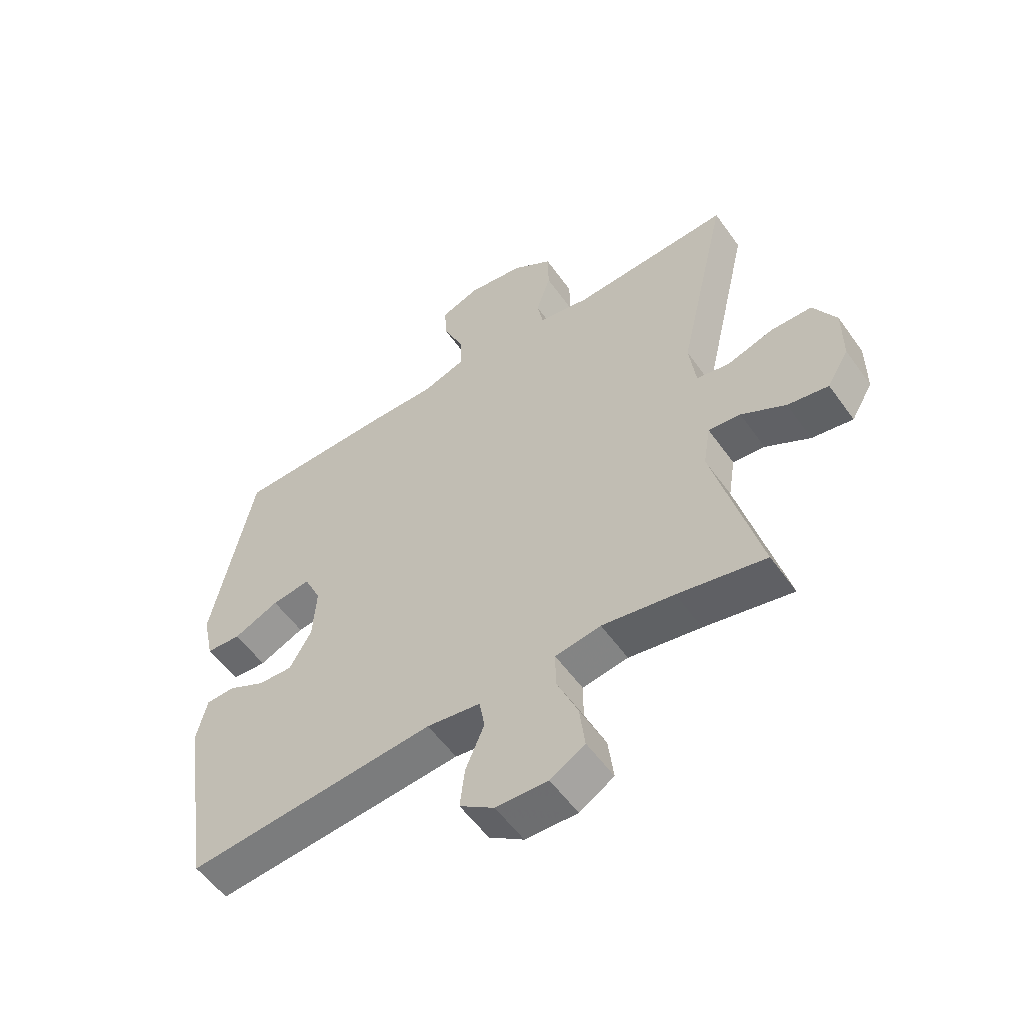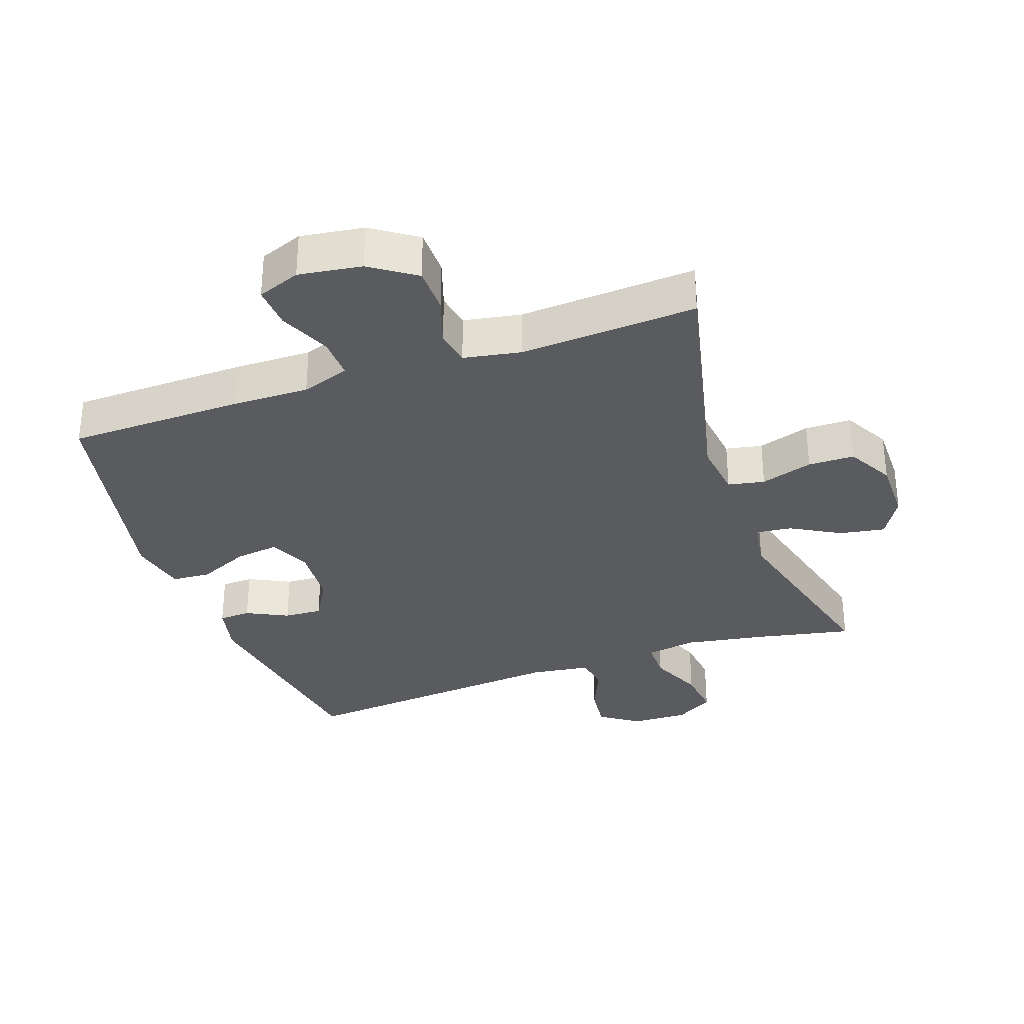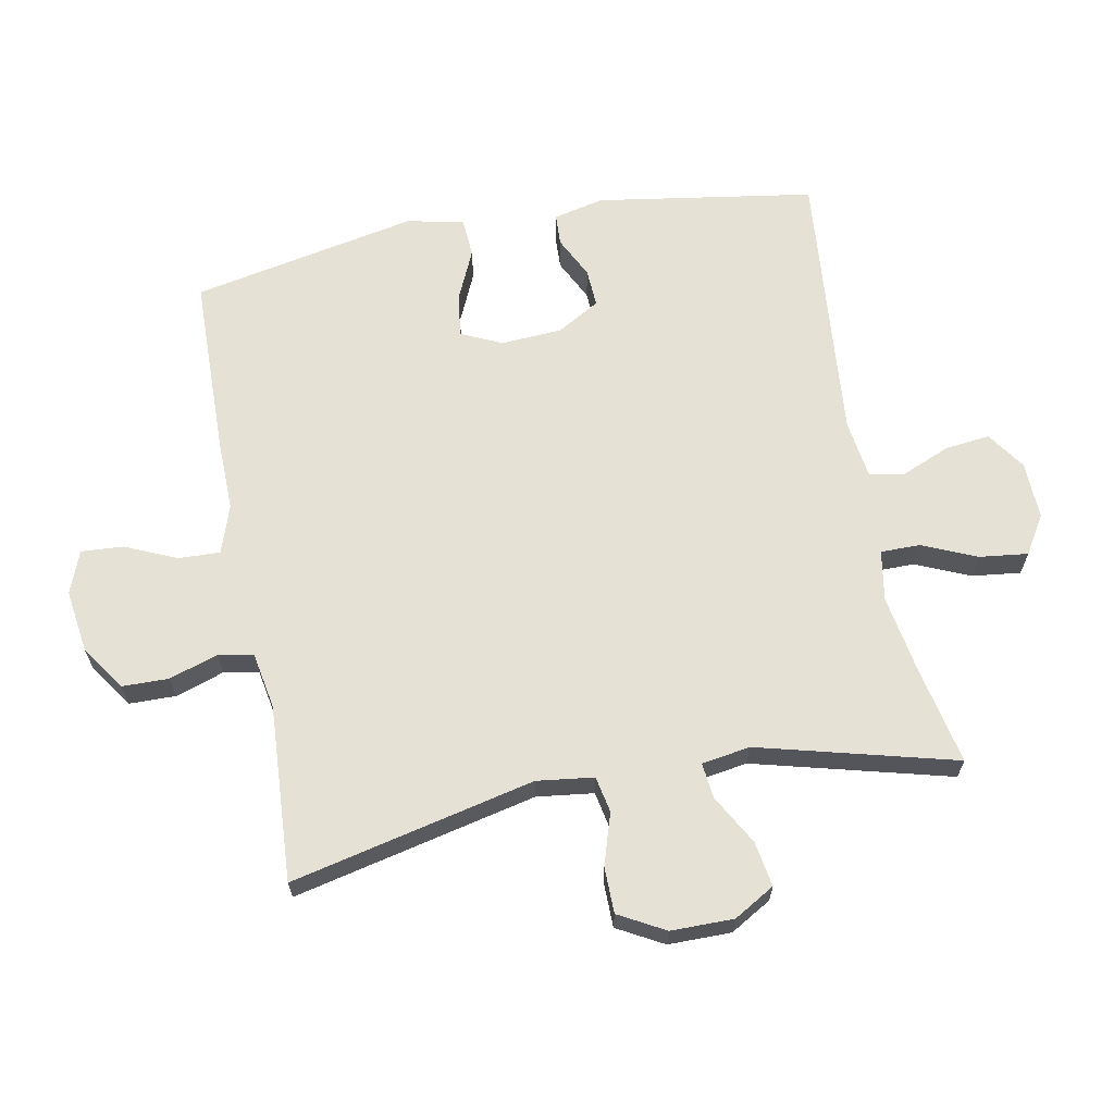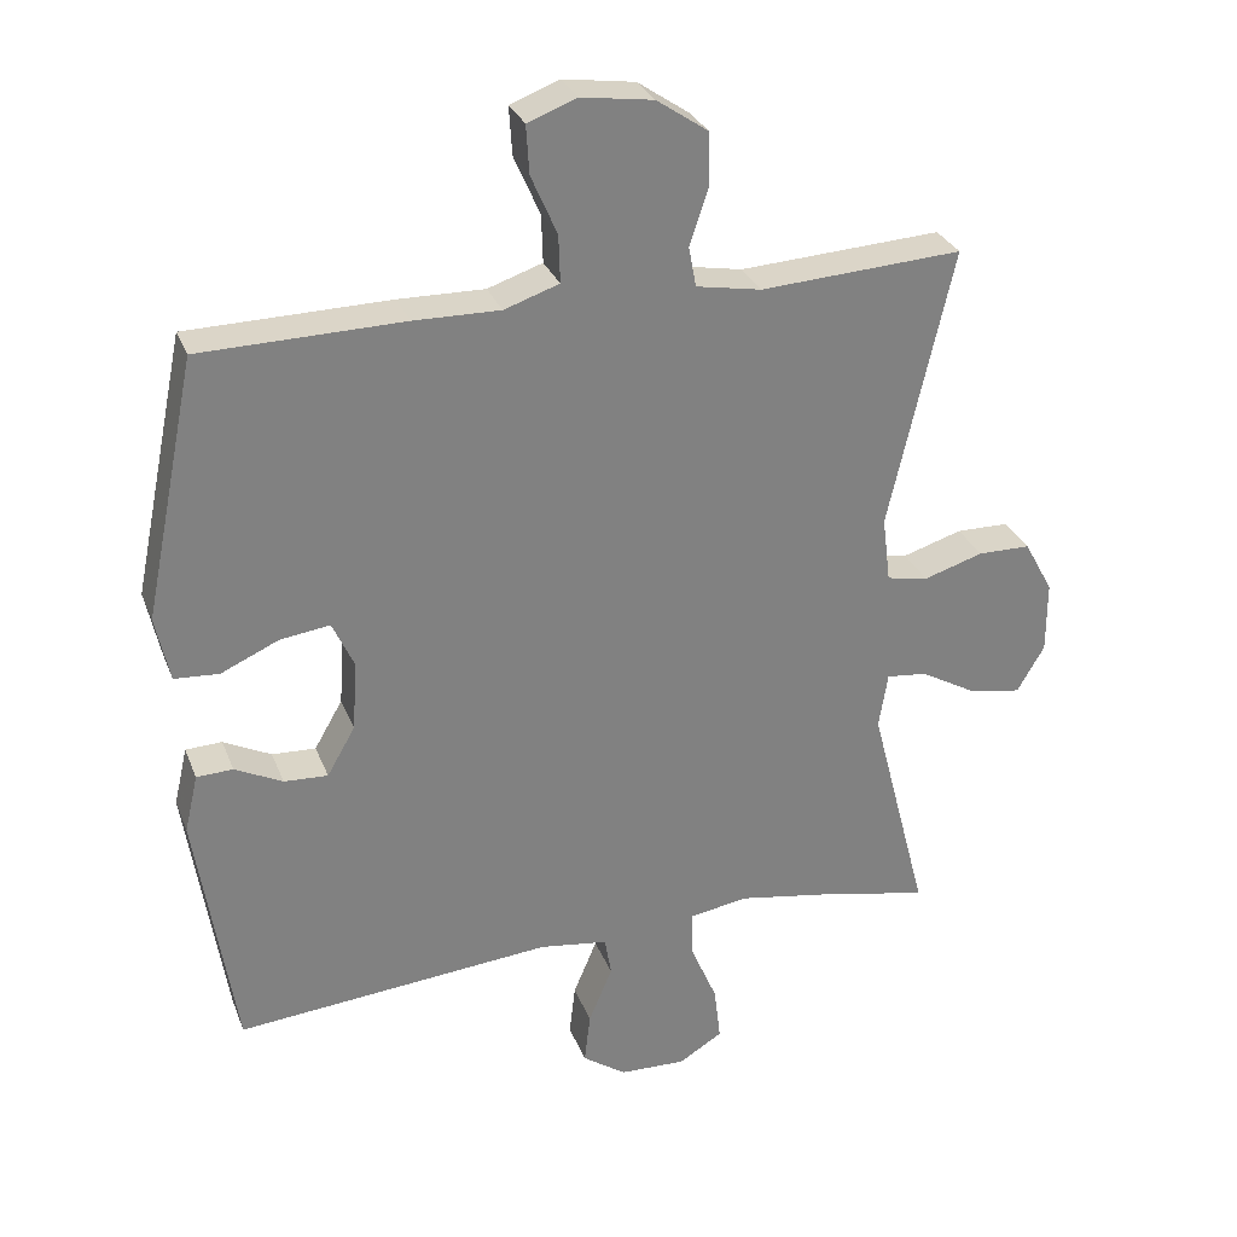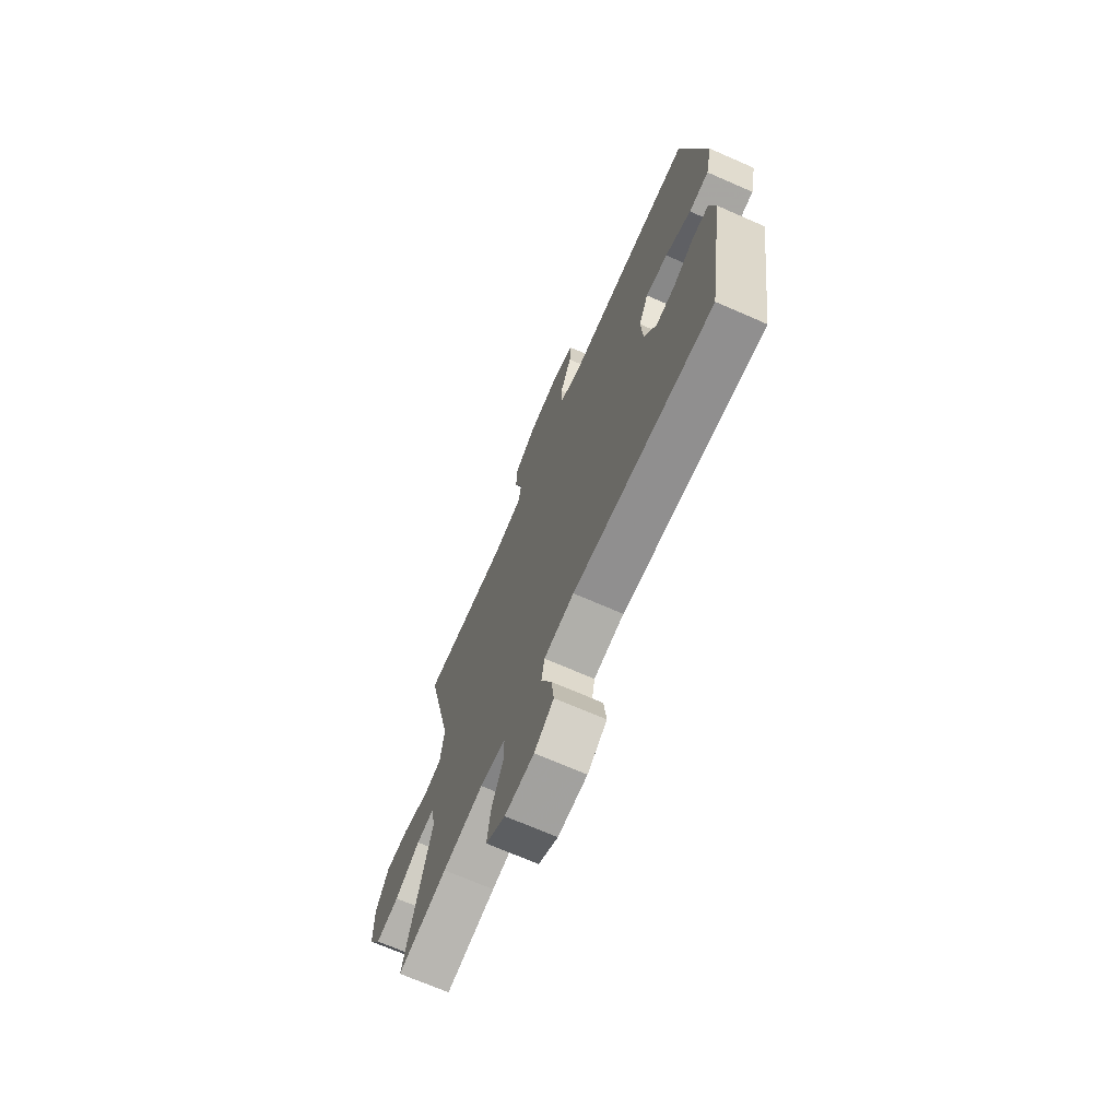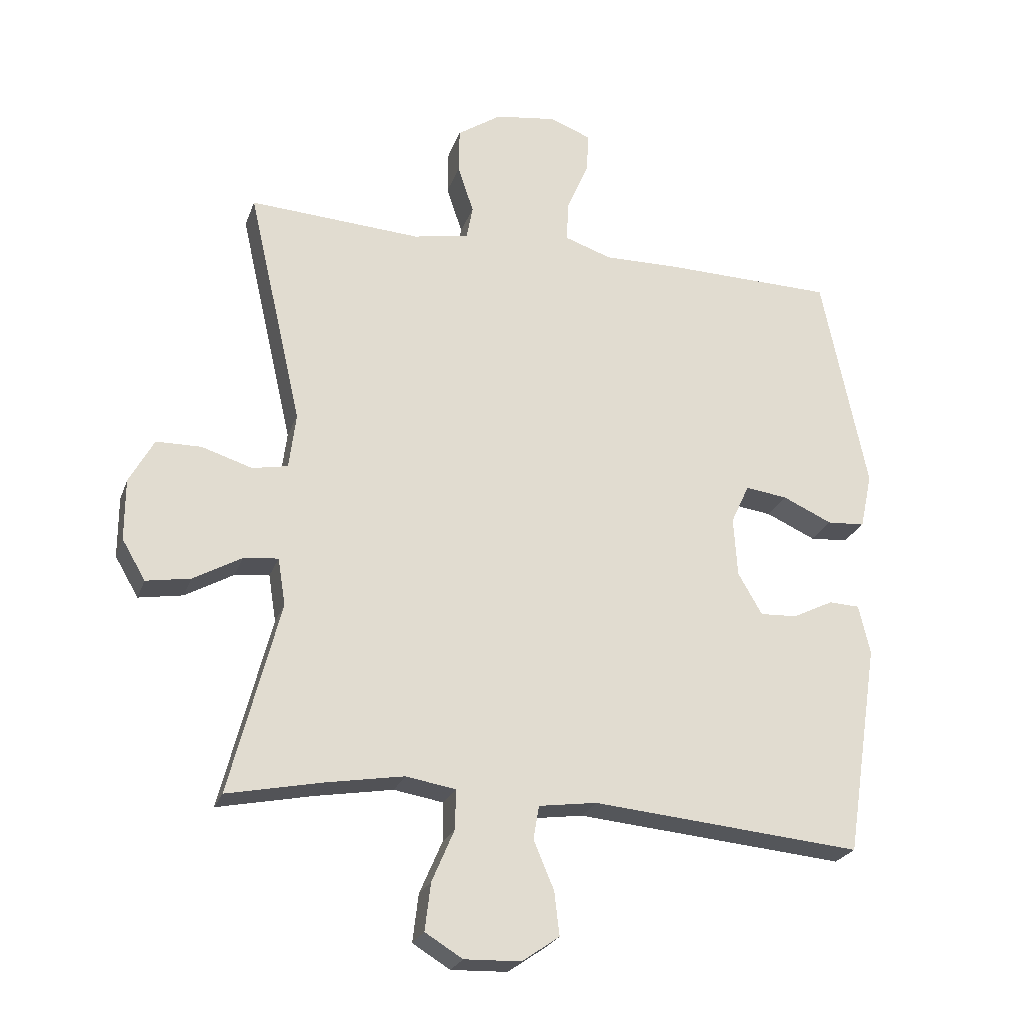
<metadata>
{"format":"obj","ext":"obj","renderer":"f3d","projection":"perspective","resolution":1024,"background":"white","views":[{"elev":-55.4,"azim":34.9,"up":"+Z"},{"elev":-32.5,"azim":19.4,"up":"+Y"},{"elev":65.1,"azim":79.3,"up":"+Y"},{"elev":29.5,"azim":-18.8,"up":"+Z"},{"elev":-70.3,"azim":-113.6,"up":"+Z"},{"elev":-24.2,"azim":162.9,"up":"+Z"}]}
</metadata>
<code>
v -0.5 0.07 -0.5
v -0.552 0.07 -0.164
v -0.534 0.07 -0.086
v -0.485 0.07 -0.084
v -0.421 0.07 -0.116
v -0.362 0.07 -0.119
v -0.324 0.07 -0.053
v -0.318 0.07 0.041
v -0.347 0.07 0.104
v -0.414 0.07 0.095
v -0.492 0.07 0.06
v -0.552 0.07 0.064
v -0.571 0.07 0.152
v -0.5 0.07 0.5
v -0.227 0.07 0.505
v -0.111 0.07 0.503
v -0.037 0.07 0.528
v -0.039 0.07 0.592
v -0.074 0.07 0.672
v -0.078 0.07 0.737
v -0.012 0.07 0.762
v 0.085 0.07 0.748
v 0.154 0.07 0.701
v 0.155 0.07 0.629
v 0.13 0.07 0.554
v 0.14 0.07 0.5
v 0.228 0.07 0.484
v 0.5 0.07 0.5
v 0.414 0.07 0.124
v 0.425 0.07 0.036
v 0.481 0.07 0.025
v 0.561 0.07 0.05
v 0.632 0.07 0.049
v 0.671 0.07 -0.022
v 0.671 0.07 -0.119
v 0.634 0.07 -0.182
v 0.564 0.07 -0.17
v 0.488 0.07 -0.127
v 0.433 0.07 -0.121
v 0.421 0.07 -0.196
v 0.5 0.07 -0.5
v 0.35 0.07 -0.469
v 0.227 0.07 -0.448
v 0.149 0.07 -0.461
v 0.149 0.07 -0.522
v 0.185 0.07 -0.606
v 0.194 0.07 -0.681
v 0.135 0.07 -0.717
v 0.046 0.07 -0.714
v -0.013 0.07 -0.673
v -0.005 0.07 -0.604
v 0.027 0.07 -0.528
v 0.018 0.07 -0.475
v -0.074 0.07 -0.462
v -0.5 0 -0.5
v -0.552 0 -0.164
v -0.534 0 -0.086
v -0.485 0 -0.084
v -0.421 0 -0.116
v -0.362 0 -0.119
v -0.324 0 -0.053
v -0.318 0 0.041
v -0.347 0 0.104
v -0.414 0 0.095
v -0.492 0 0.06
v -0.552 0 0.064
v -0.571 0 0.152
v -0.5 0 0.5
v -0.227 0 0.505
v -0.111 0 0.503
v -0.037 0 0.528
v -0.039 0 0.592
v -0.074 0 0.672
v -0.078 0 0.737
v -0.012 0 0.762
v 0.085 0 0.748
v 0.154 0 0.701
v 0.155 0 0.629
v 0.13 0 0.554
v 0.14 0 0.5
v 0.228 0 0.484
v 0.5 0 0.5
v 0.414 0 0.124
v 0.425 0 0.036
v 0.481 0 0.025
v 0.561 0 0.05
v 0.632 0 0.049
v 0.671 0 -0.022
v 0.671 0 -0.119
v 0.634 0 -0.182
v 0.564 0 -0.17
v 0.488 0 -0.127
v 0.433 0 -0.121
v 0.421 0 -0.196
v 0.5 0 -0.5
v 0.35 0 -0.469
v 0.227 0 -0.448
v 0.149 0 -0.461
v 0.149 0 -0.522
v 0.185 0 -0.606
v 0.194 0 -0.681
v 0.135 0 -0.717
v 0.046 0 -0.714
v -0.013 0 -0.673
v -0.005 0 -0.604
v 0.027 0 -0.528
v 0.018 0 -0.475
v -0.074 0 -0.462
f 49 50 51 52
f 47 48 49 52
f 45 46 47 52
f 44 45 52 53
f 43 44 53 54
f 40 41 42
f 39 40 42 43
f 35 36 37 38
f 35 38 39
f 34 35 39
f 31 32 33 34
f 30 31 34 39
f 29 30 39 43
f 27 28 29 43
f 22 23 24 25
f 22 25 26
f 21 22 26
f 18 19 20 21
f 17 18 21 26
f 16 17 26 27
f 10 11 12 13
f 9 10 13 14
f 8 9 14 15
f 2 3 4 5
f 54 1 2 5
f 54 5 6
f 43 54 6 7
f 15 16 27 43
f 7 8 15 43
f 106 105 104 103
f 106 103 102 101
f 106 101 100 99
f 107 106 99 98
f 108 107 98 97
f 96 95 94
f 97 96 94 93
f 92 91 90 89
f 93 92 89
f 93 89 88
f 88 87 86 85
f 93 88 85 84
f 97 93 84 83
f 97 83 82 81
f 79 78 77 76
f 80 79 76
f 80 76 75
f 75 74 73 72
f 80 75 72 71
f 81 80 71 70
f 67 66 65 64
f 68 67 64 63
f 69 68 63 62
f 59 58 57 56
f 59 56 55 108
f 60 59 108
f 61 60 108 97
f 97 81 70 69
f 97 69 62 61
f 1 55 56 2
f 2 56 57 3
f 3 57 58 4
f 4 58 59 5
f 5 59 60 6
f 6 60 61 7
f 7 61 62 8
f 8 62 63 9
f 9 63 64 10
f 10 64 65 11
f 11 65 66 12
f 12 66 67 13
f 13 67 68 14
f 14 68 69 15
f 15 69 70 16
f 16 70 71 17
f 17 71 72 18
f 18 72 73 19
f 19 73 74 20
f 20 74 75 21
f 21 75 76 22
f 22 76 77 23
f 23 77 78 24
f 24 78 79 25
f 25 79 80 26
f 26 80 81 27
f 27 81 82 28
f 28 82 83 29
f 29 83 84 30
f 30 84 85 31
f 31 85 86 32
f 32 86 87 33
f 33 87 88 34
f 34 88 89 35
f 35 89 90 36
f 36 90 91 37
f 37 91 92 38
f 38 92 93 39
f 39 93 94 40
f 40 94 95 41
f 41 95 96 42
f 42 96 97 43
f 43 97 98 44
f 44 98 99 45
f 45 99 100 46
f 46 100 101 47
f 47 101 102 48
f 48 102 103 49
f 49 103 104 50
f 50 104 105 51
f 51 105 106 52
f 52 106 107 53
f 53 107 108 54
f 54 108 55 1

</code>
